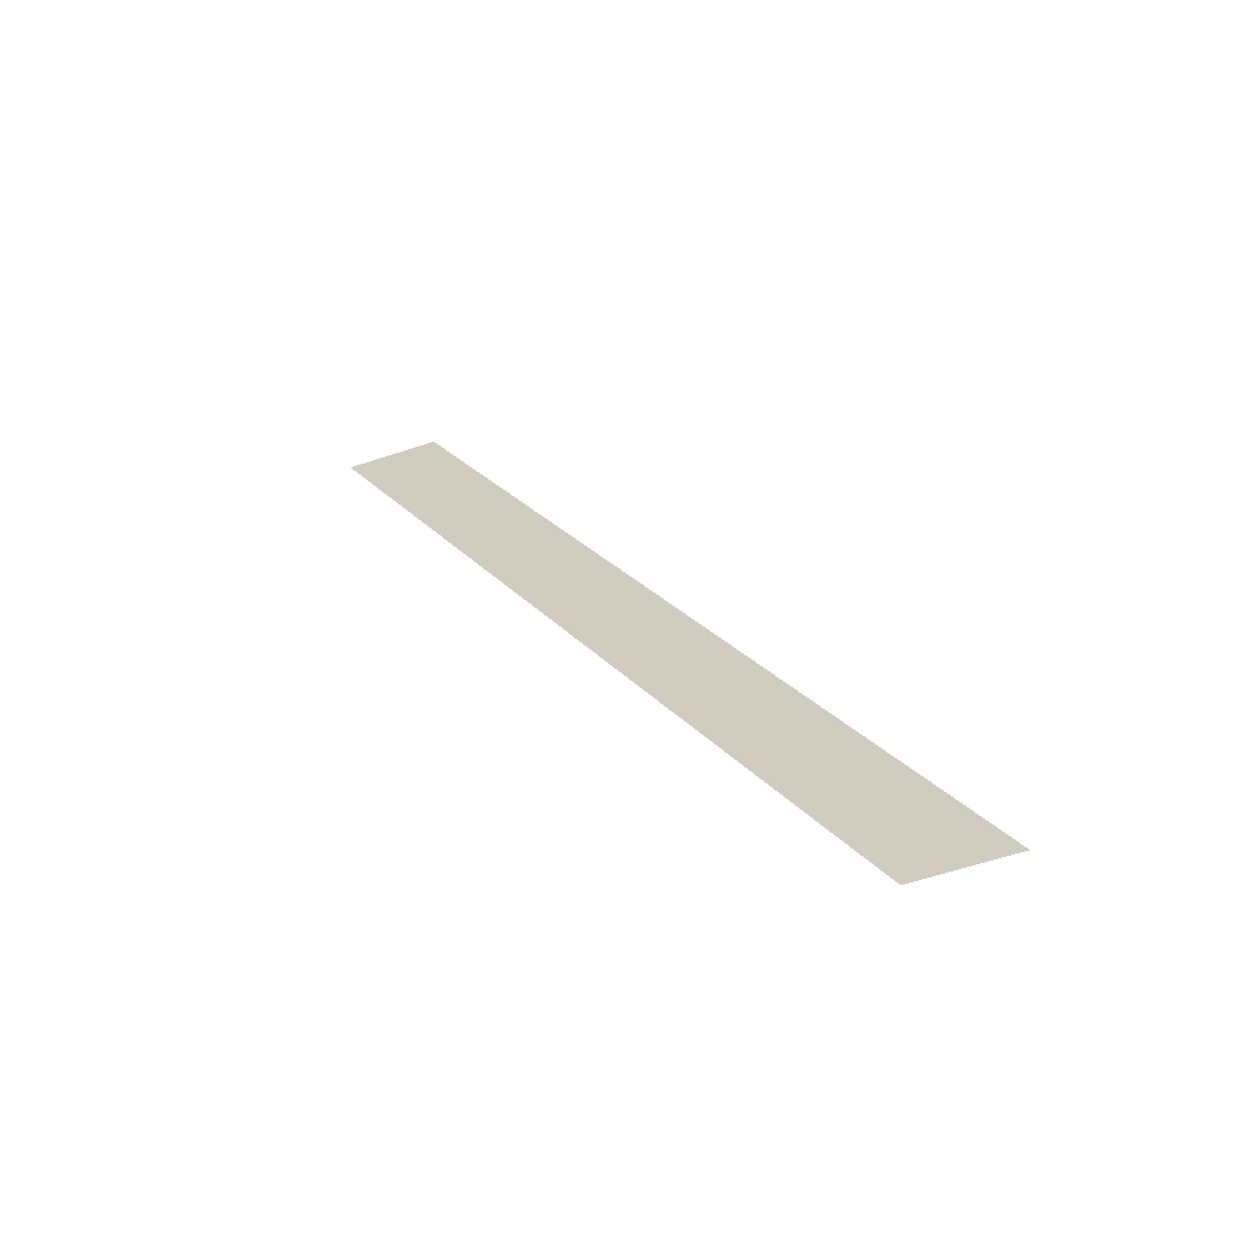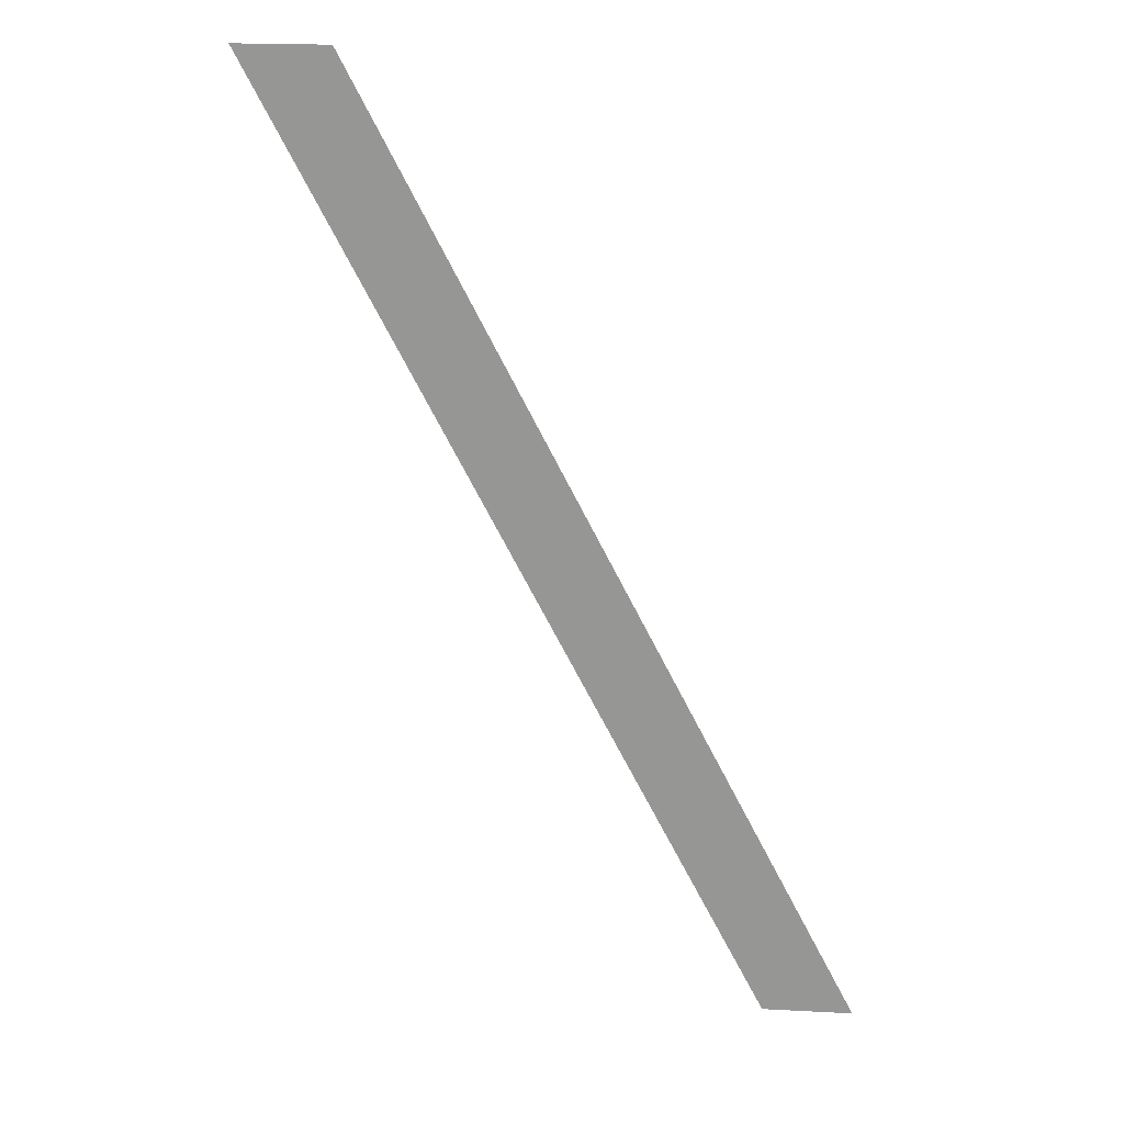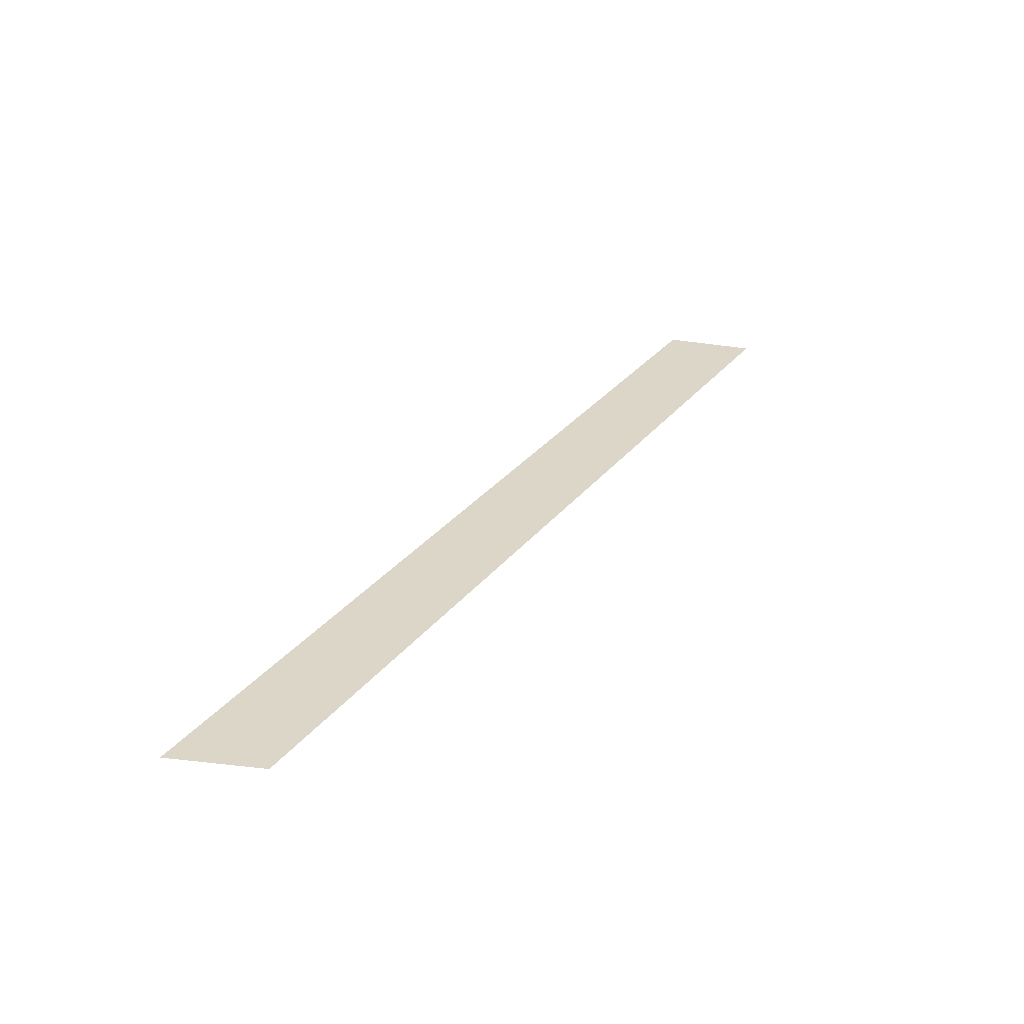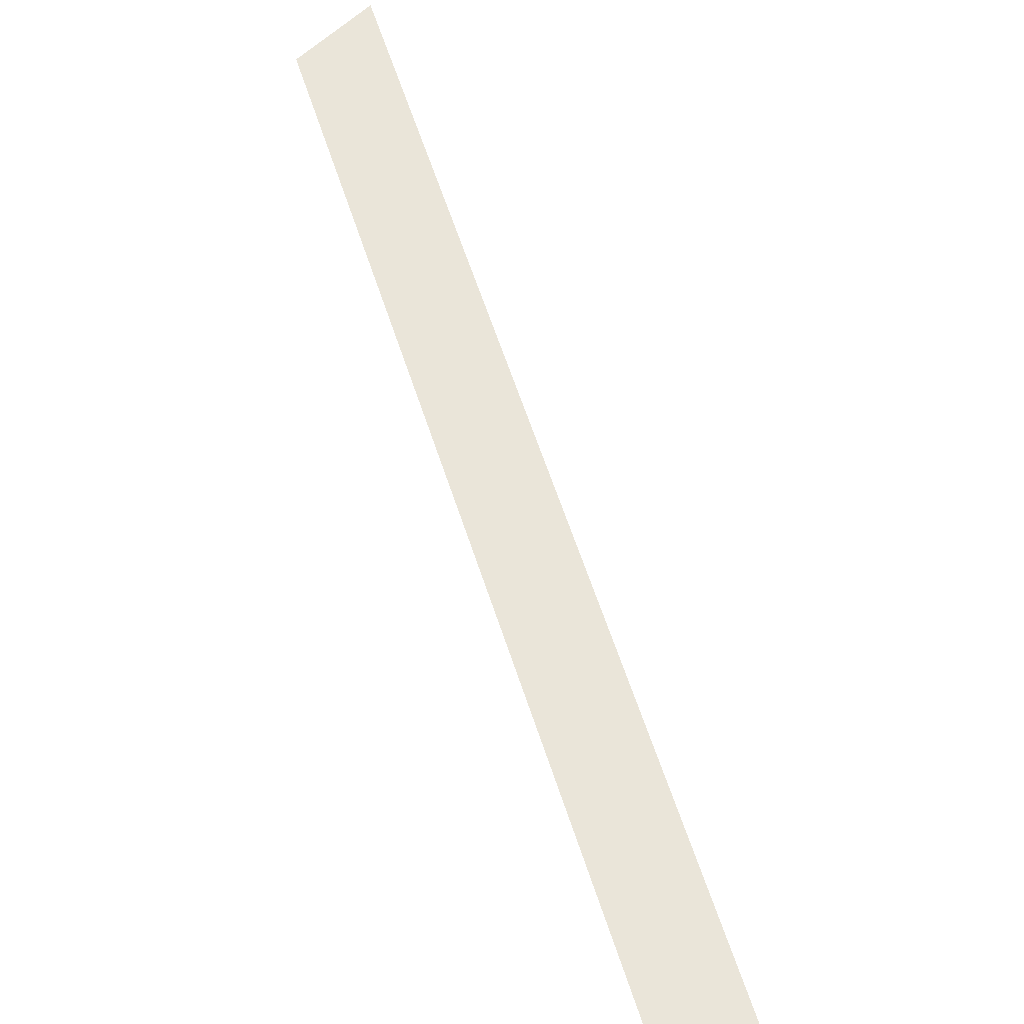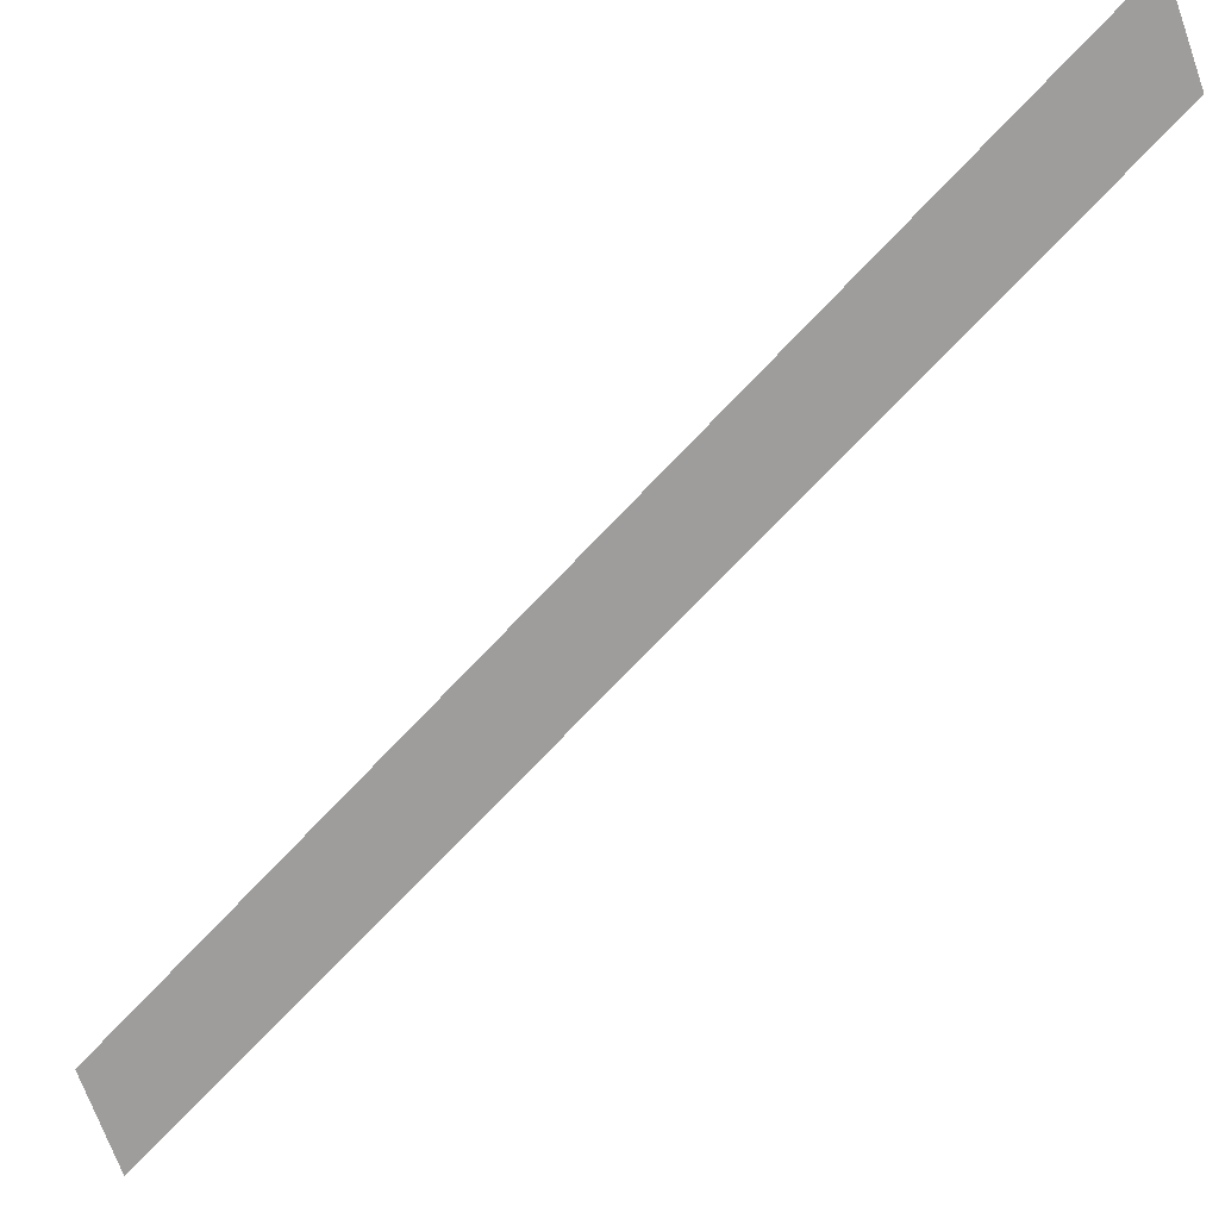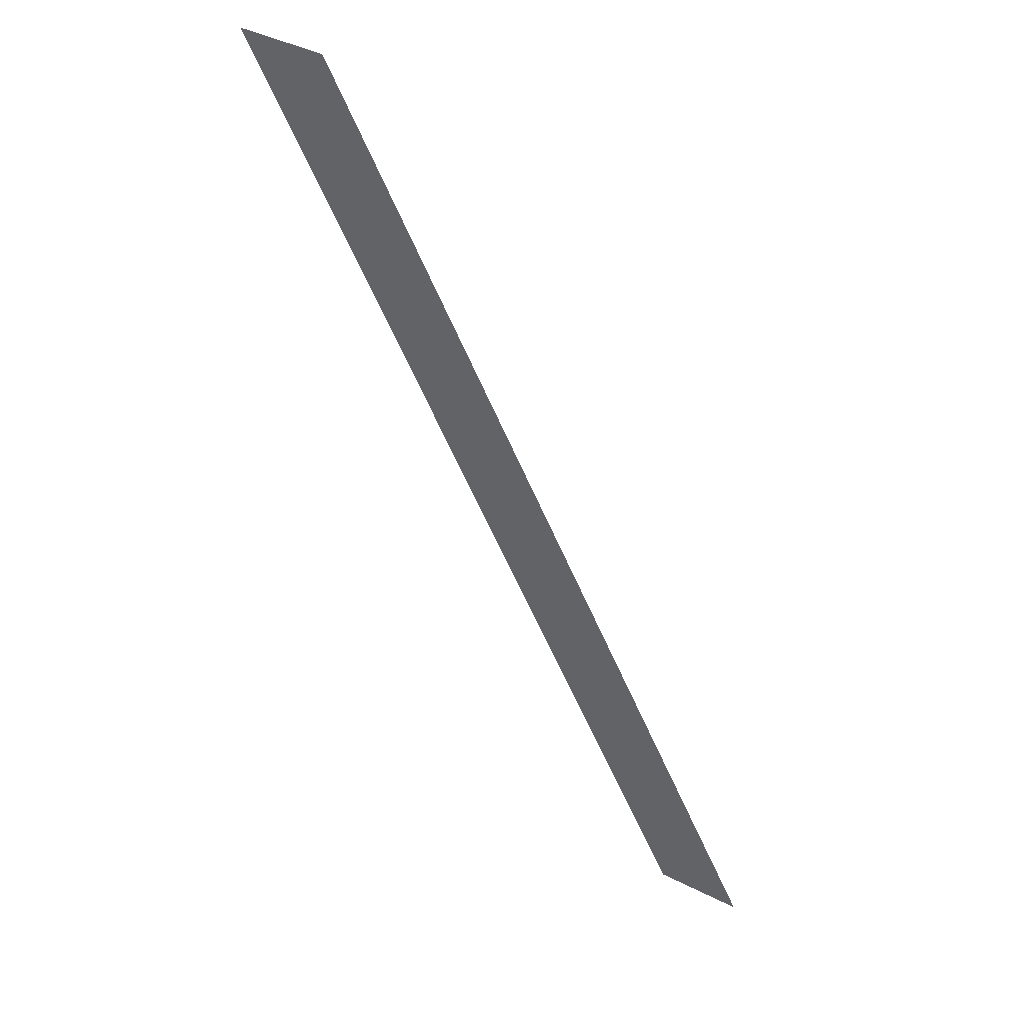
<metadata>
{"format":"obj","ext":"obj","renderer":"f3d","projection":"perspective","resolution":1024,"background":"white","views":[{"elev":-60.1,"azim":18.8,"up":"+Z"},{"elev":21.5,"azim":5.2,"up":"+Z"},{"elev":-60.4,"azim":172.5,"up":"+Z"},{"elev":58.3,"azim":135.1,"up":"+Y"},{"elev":-70.4,"azim":109.6,"up":"+Y"},{"elev":43.4,"azim":30.6,"up":"+Z"}]}
</metadata>
<code>
o #ID1343
v -0.2229 0.01125 -0.01713
v -0.2262 0.01125 -0.009286
v -0.227 0.01125 -0.009286
v -0.2222 0.01125 -0.01713
v -0.2222 0.01125 -0.01713
v -0.2229 0.01125 -0.01713
v -0.2262 0.01125 -0.009286
v -0.227 0.01125 -0.009286
f 1 2 3
f 2 1 4
f 5 6 7
f 8 7 6

</code>
